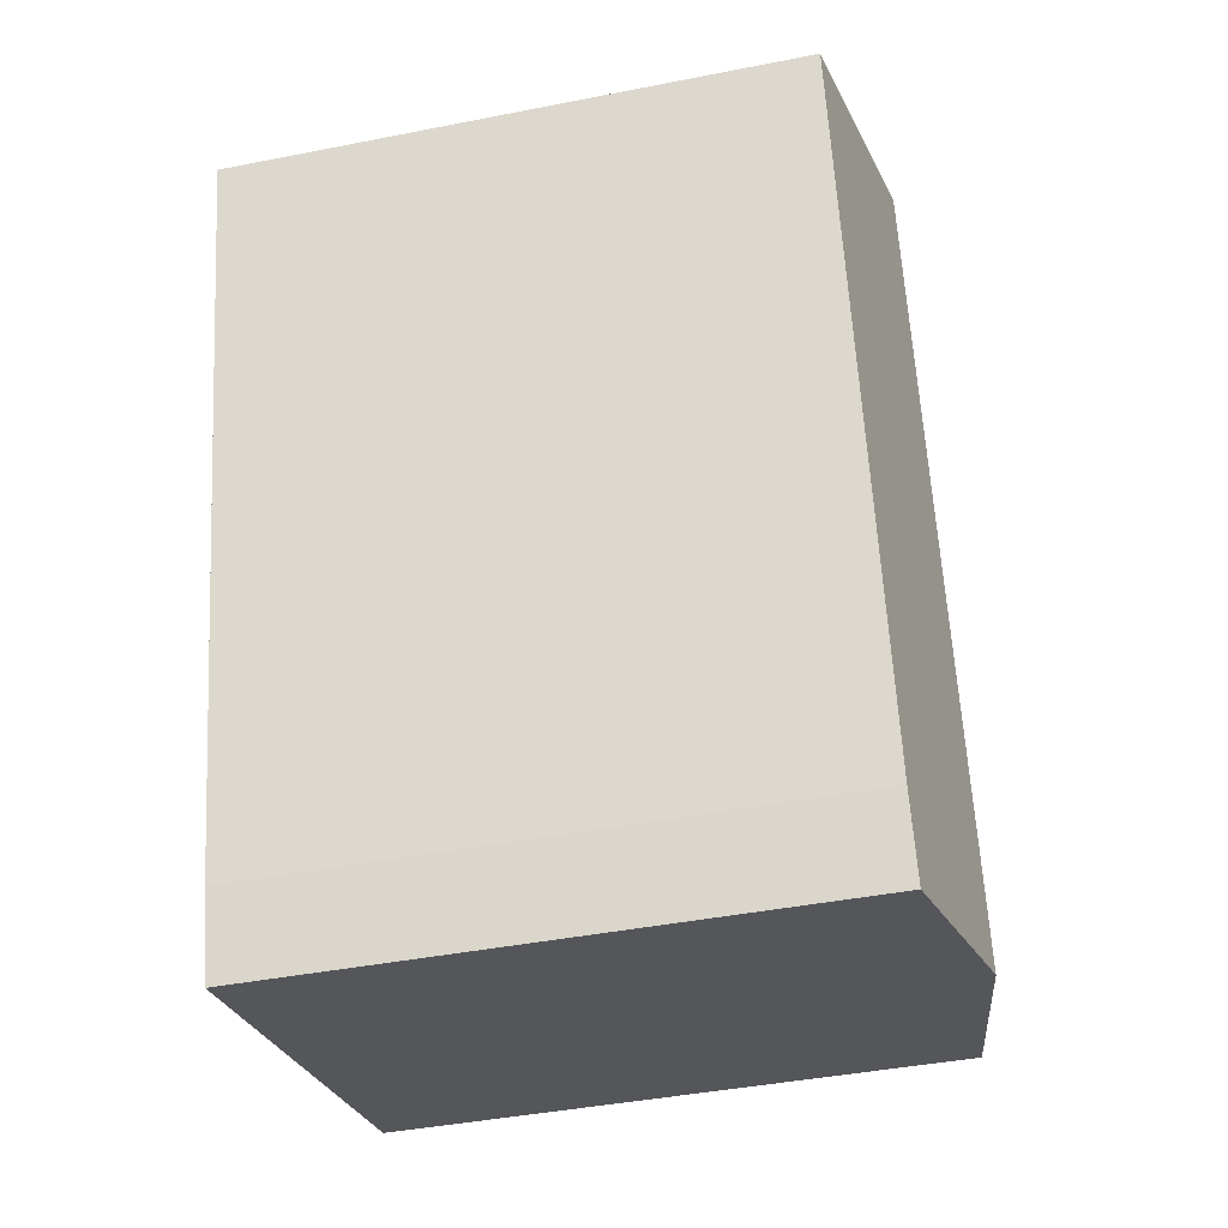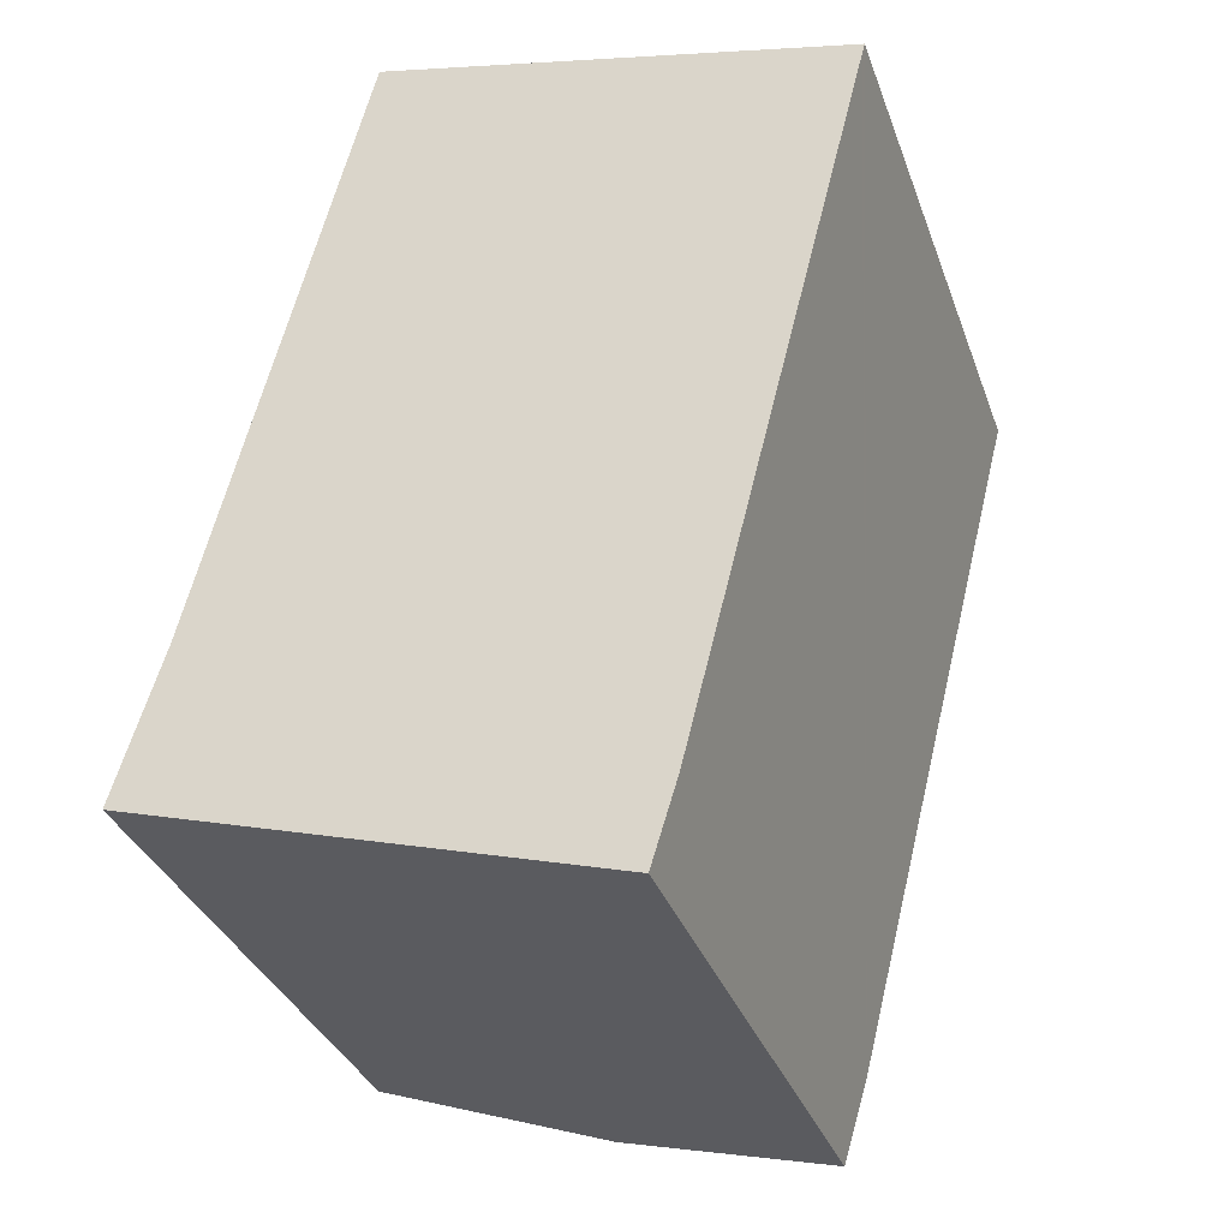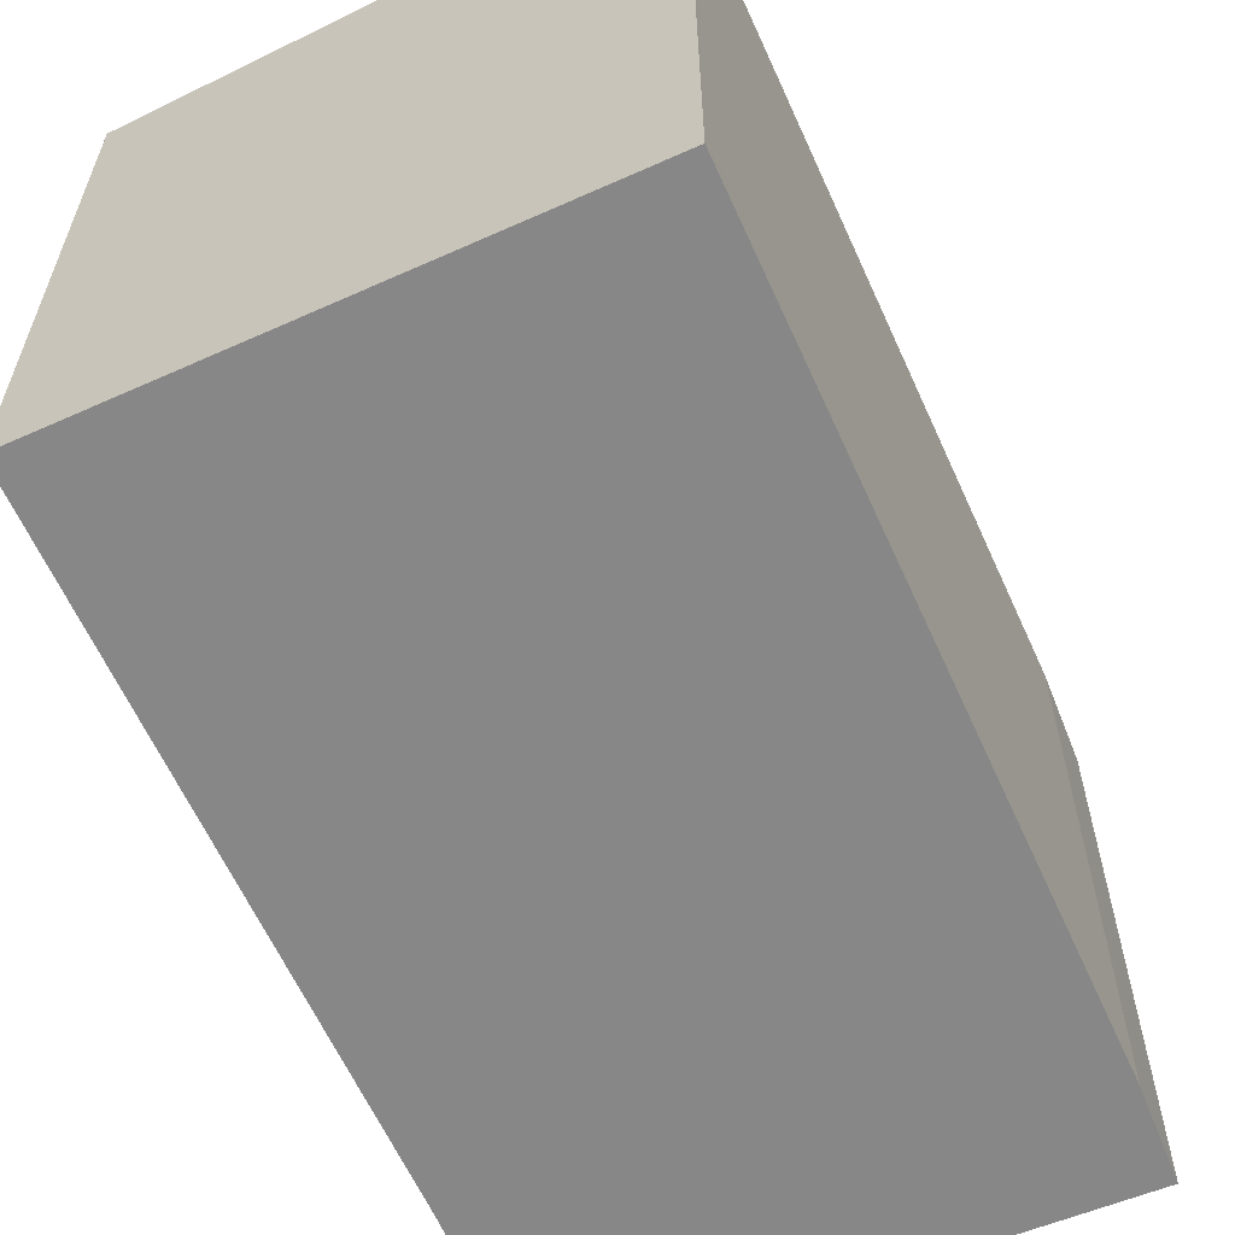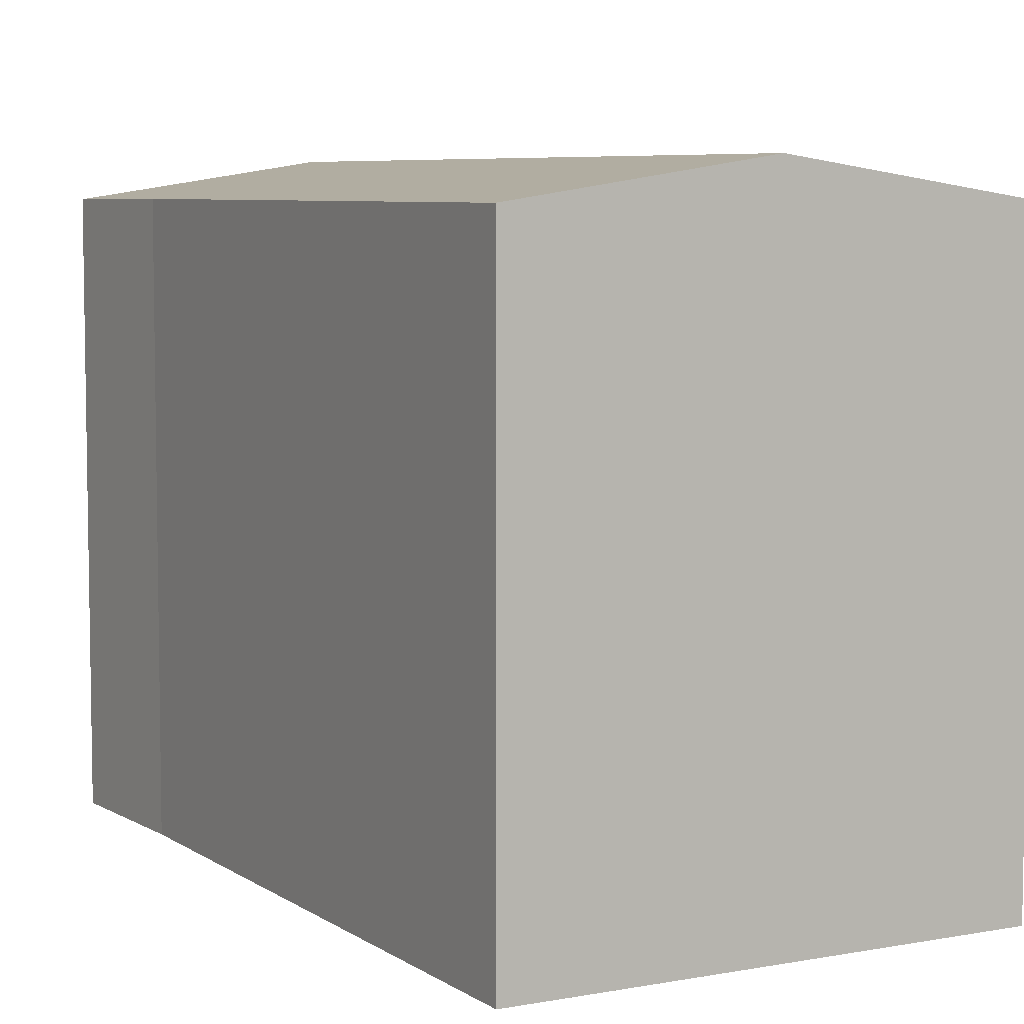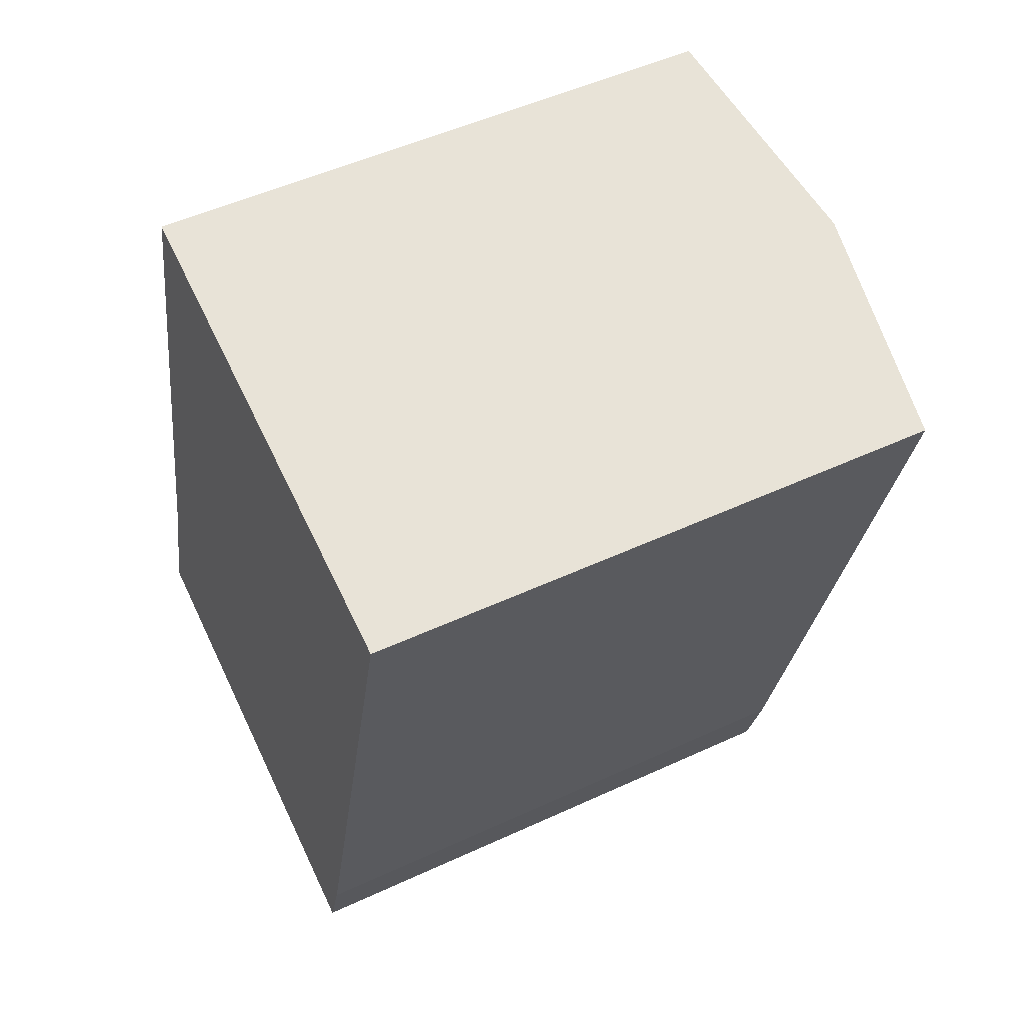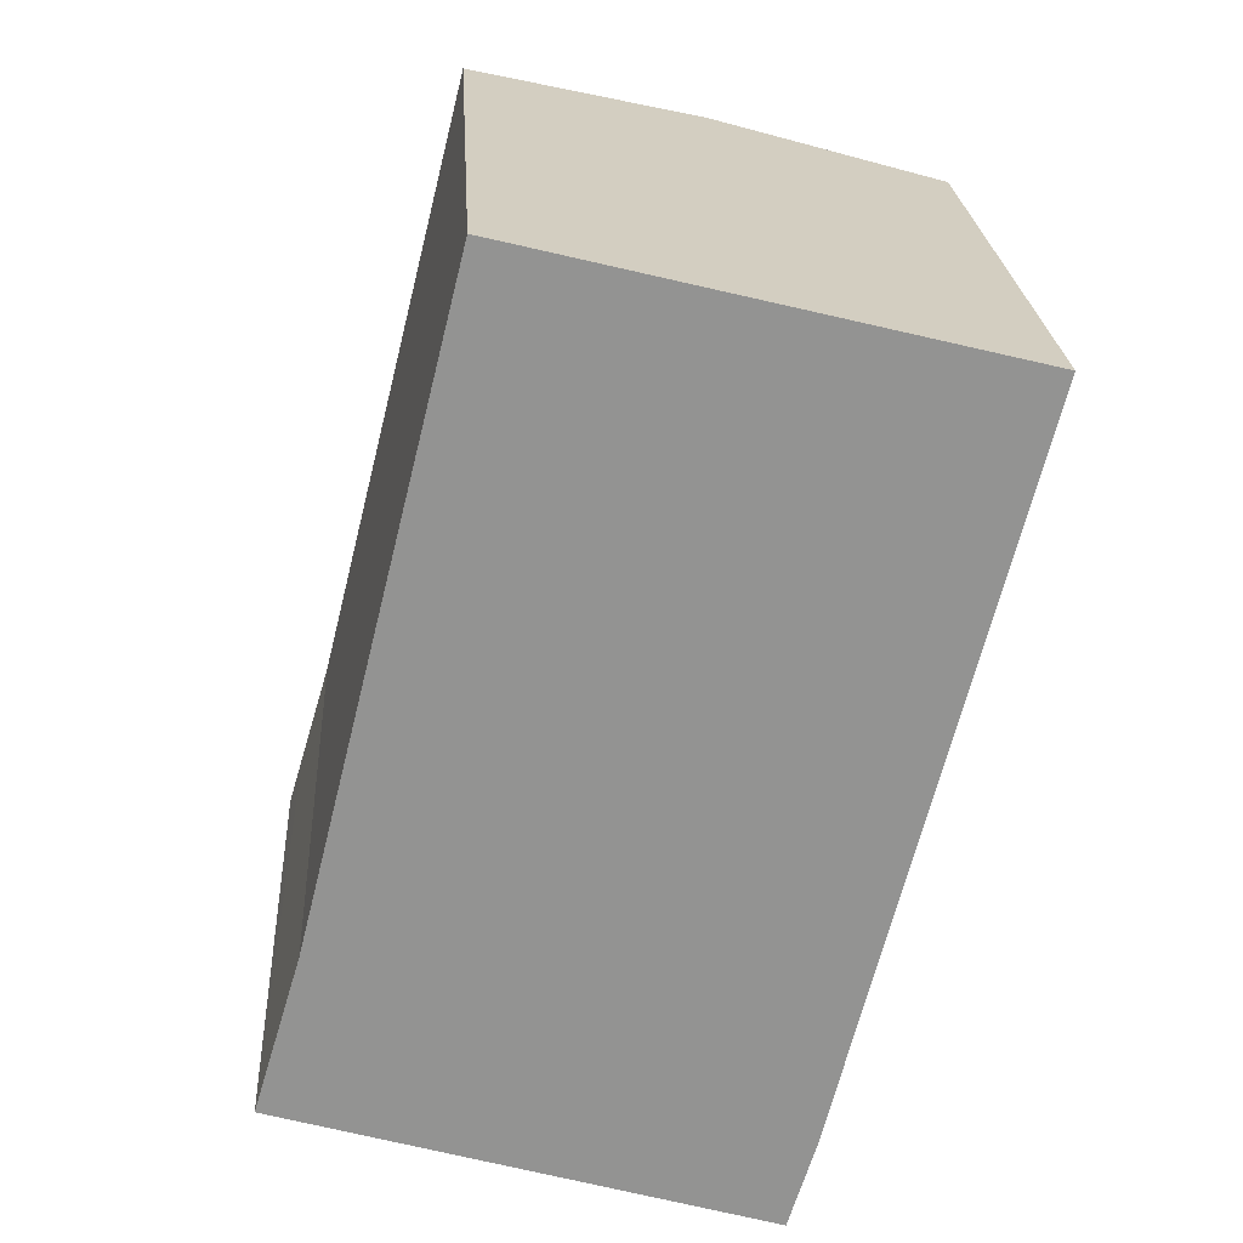
<metadata>
{"format":"obj","ext":"obj","renderer":"f3d","projection":"perspective","resolution":1024,"background":"white","views":[{"elev":-42.2,"azim":103.3,"up":"+Z"},{"elev":-34.2,"azim":18.4,"up":"+Z"},{"elev":-62.4,"azim":38.5,"up":"+Y"},{"elev":6.5,"azim":-15.0,"up":"+Y"},{"elev":50.8,"azim":63.2,"up":"+Z"},{"elev":23.7,"azim":-3.4,"up":"+Z"}]}
</metadata>
<code>
v  7.098 16.66 21.57
v  5.342 16.45 20.54
v  5.689 16.45 21.92
v  2.862 16.47 10.61
v  2.446 16.47 8.946
v  1.287 16.47 4.307
v  1.426 16.67 -0.426
v  6.617 17.47 -1.977
v  11.58 17.35 20.45
v  12.37 17.47 20.22
v  12.38 17.47 20.25
v  0.419 16.46 1.404
v  0 16.45 1.007e-15
v  18.89 16.47 18.27
v  17.55 16.68 18.96
v  18.98 16.47 18.61
v  17.31 16.46 12.06
v  15.77 16.46 5.977
v  13.85 16.45 -1.568
v  11.74 16.68 -3.509
v  13.13 16.47 -3.923
v  5.689 -1.342e-15 21.92
v  17.55 -1.161e-15 18.96
v  18.98 -1.139e-15 18.61
v  11.58 -1.252e-15 20.45
v  7.098 -1.321e-15 21.57
v  12.38 -1.24e-15 20.25
v  18.89 -1.119e-15 18.27
v  13.85 9.601e-17 -1.568
v  17.31 -7.388e-16 12.06
v  15.77 -3.66e-16 5.977
v  13.13 2.402e-16 -3.923
v  0 0 0
v  6.617 1.211e-16 -1.977
v  11.74 2.149e-16 -3.509
v  1.426 2.608e-17 -0.426
v  1.287 -2.637e-16 4.307
v  0.419 -8.597e-17 1.404
v  2.446 -5.478e-16 8.946
v  5.342 -1.258e-15 20.54
v  2.862 -6.497e-16 10.61
g defaultobject
f 1 2 3
f 2 1 4
f 4 1 5
f 5 1 6
f 6 1 7
f 7 1 8
f 8 1 9
f 8 9 10
f 10 9 11
f 12 7 13
f 7 12 6
f 14 15 16
f 15 14 11
f 11 14 10
f 10 14 8
f 8 14 17
f 8 17 18
f 8 18 19
f 8 19 20
f 20 19 21
f 22 1 3
f 1 22 9
f 9 22 11
f 11 22 15
f 15 22 16
f 16 22 23
f 16 23 24
f 23 22 25
f 25 22 26
f 23 25 27
f 24 14 16
f 14 24 17
f 17 24 18
f 18 24 19
f 19 24 28
f 19 28 29
f 29 28 30
f 29 30 31
f 19 32 21
f 32 19 29
f 32 20 21
f 20 32 8
f 8 32 7
f 7 32 13
f 13 32 33
f 33 32 34
f 34 32 35
f 33 34 36
f 33 12 13
f 12 33 6
f 6 33 37
f 37 33 38
f 37 5 6
f 5 37 4
f 4 37 2
f 2 37 3
f 3 37 39
f 3 39 40
f 3 40 22
f 40 39 41
f 36 38 33
f 38 36 34
f 38 34 37
f 37 34 35
f 37 35 39
f 39 35 32
f 39 32 29
f 39 29 41
f 41 29 31
f 41 31 40
f 40 31 30
f 40 30 22
f 22 30 26
f 26 30 25
f 25 30 28
f 25 28 27
f 27 28 23
f 23 28 24

</code>
